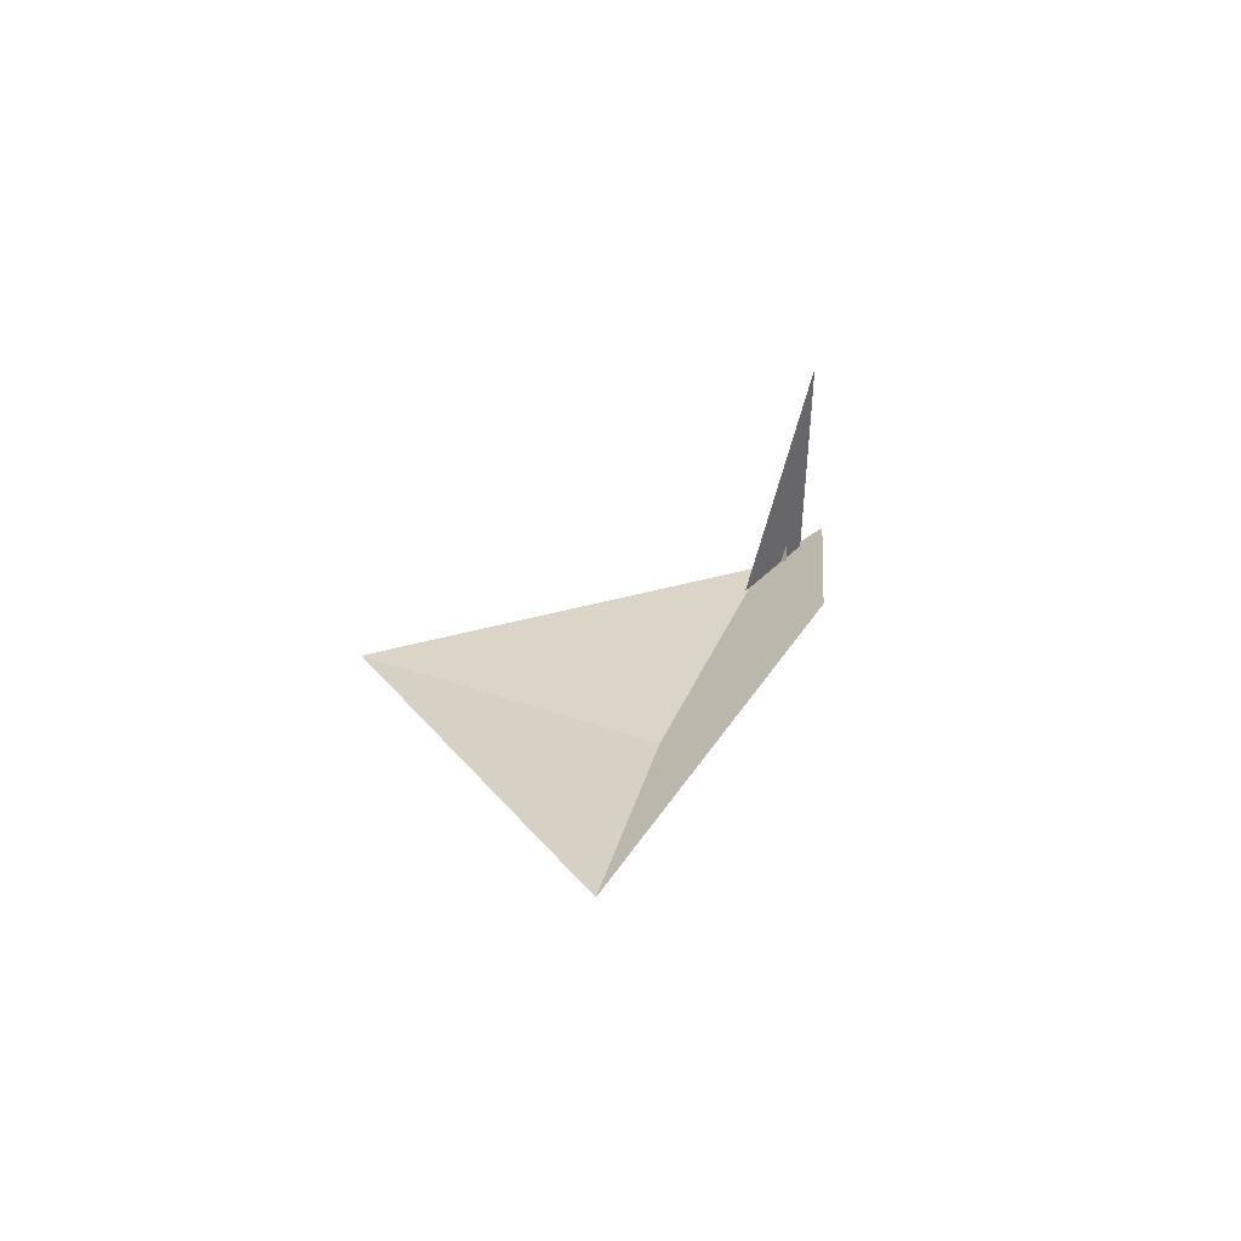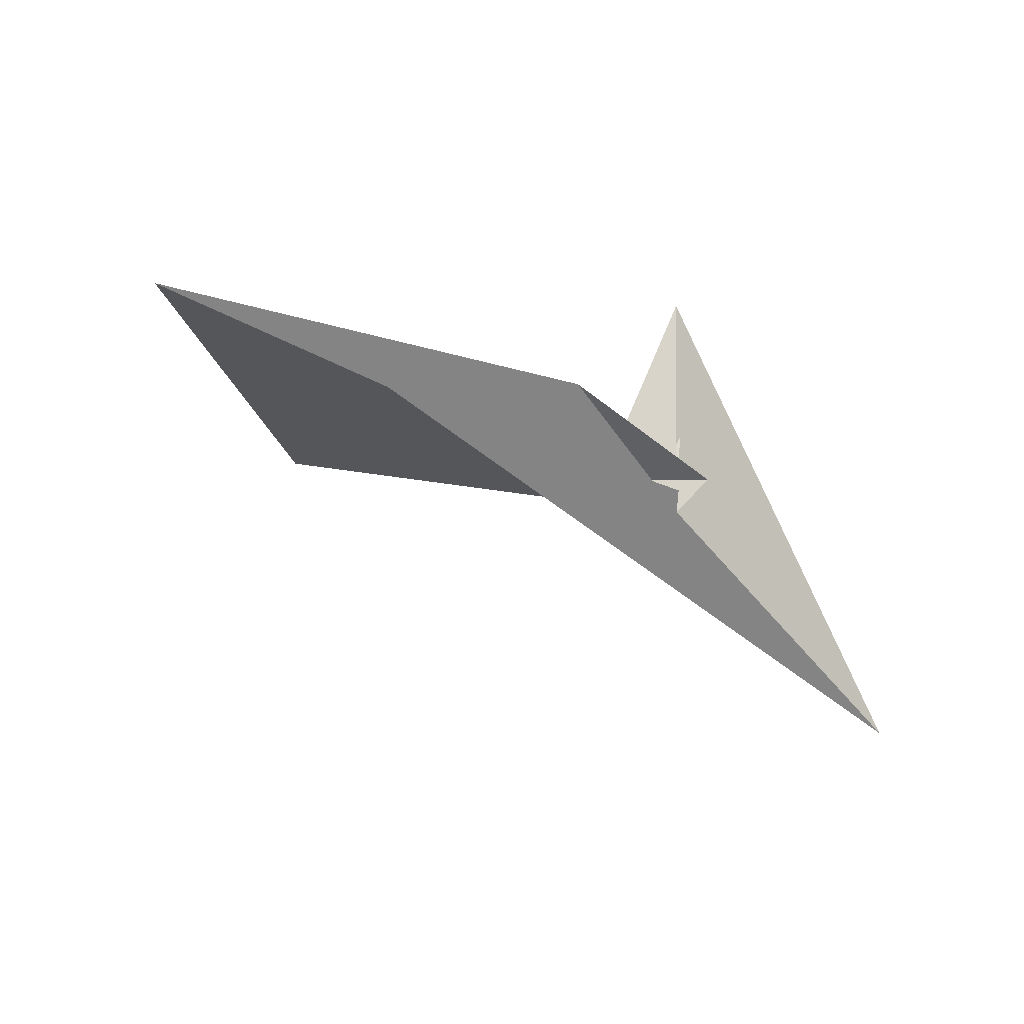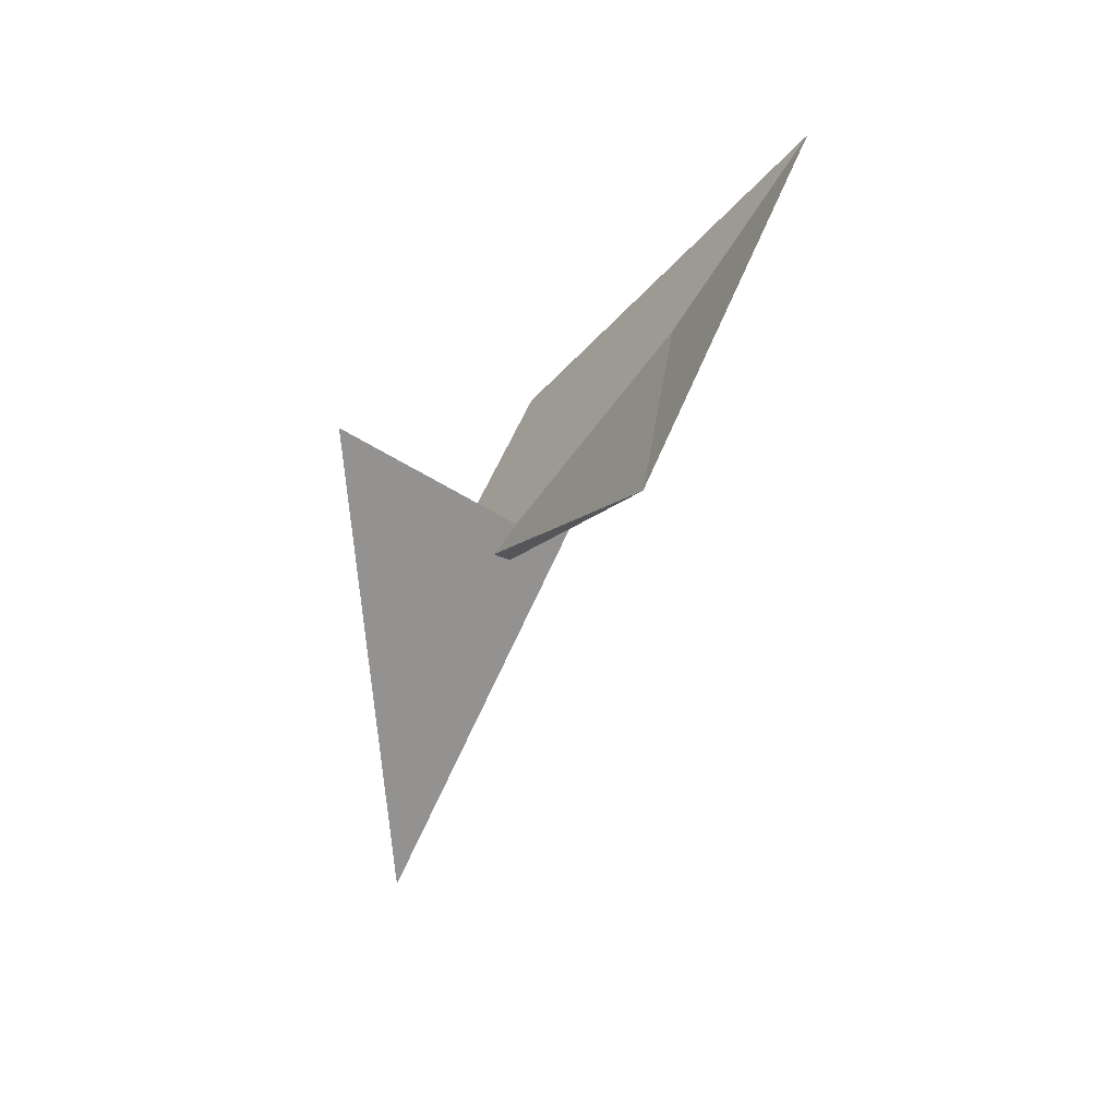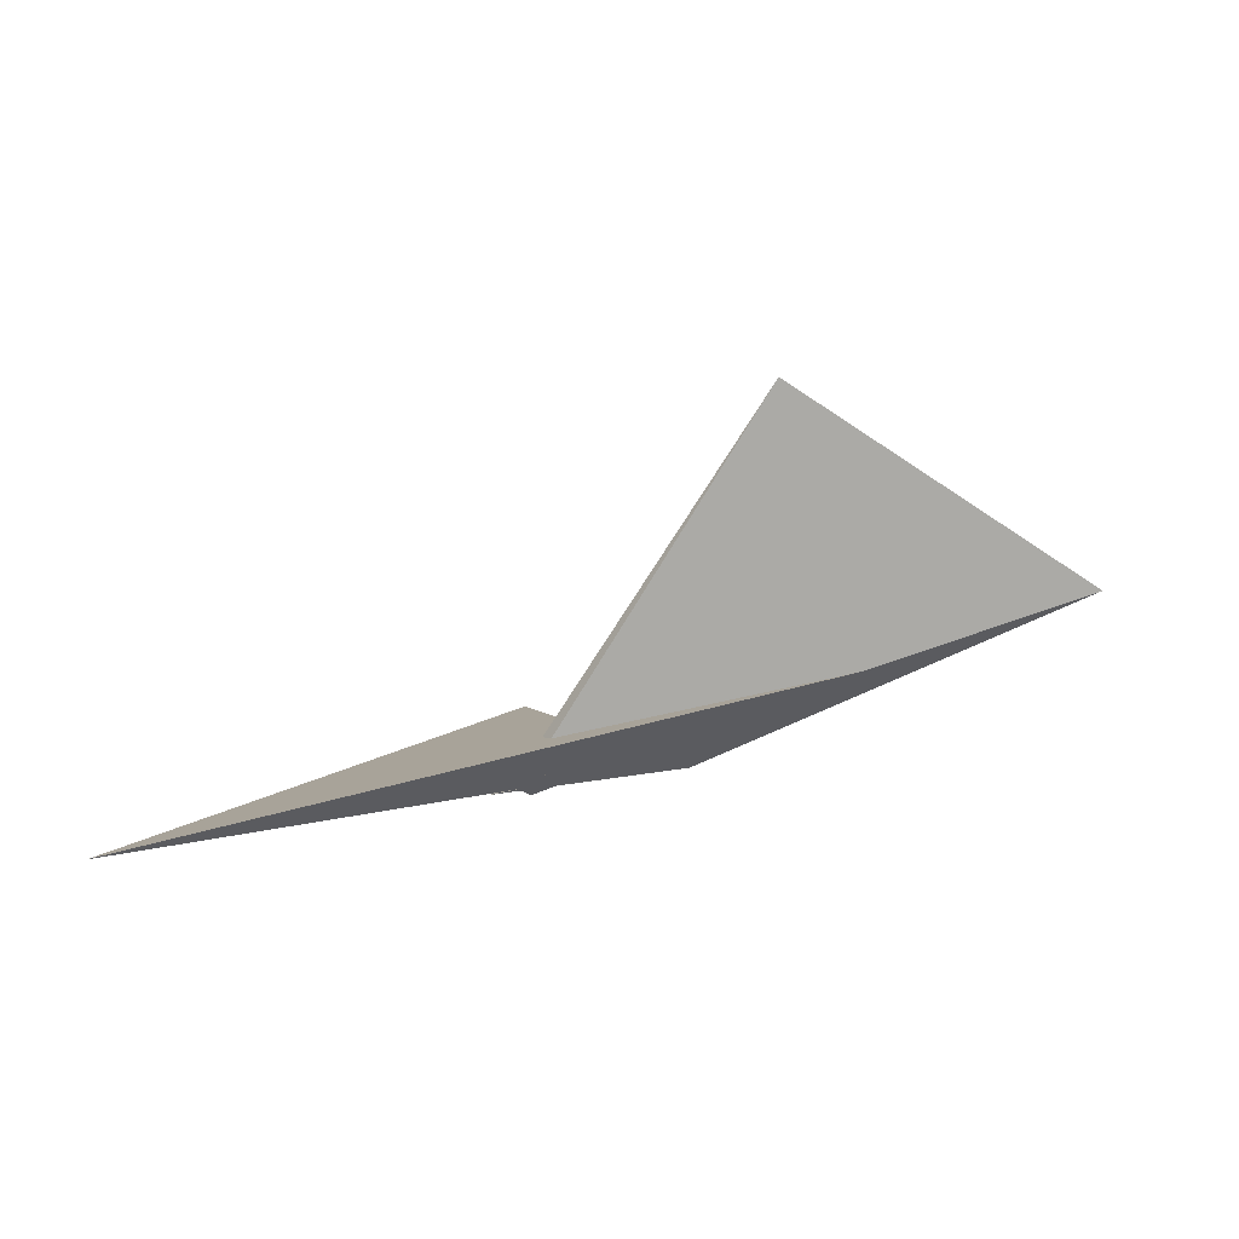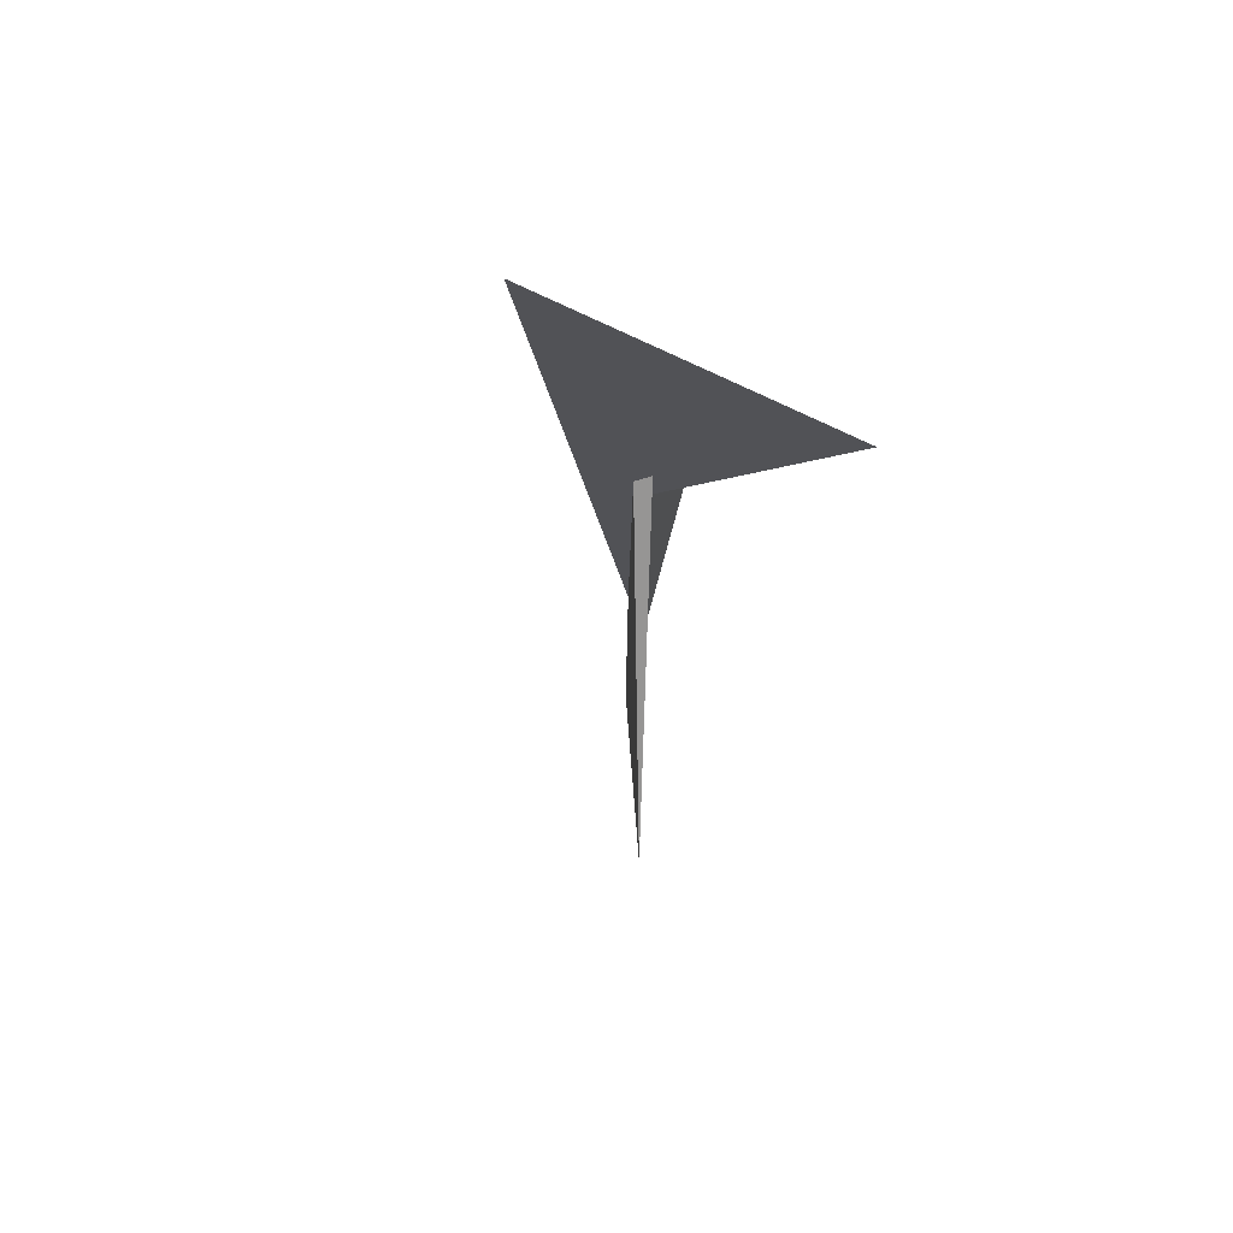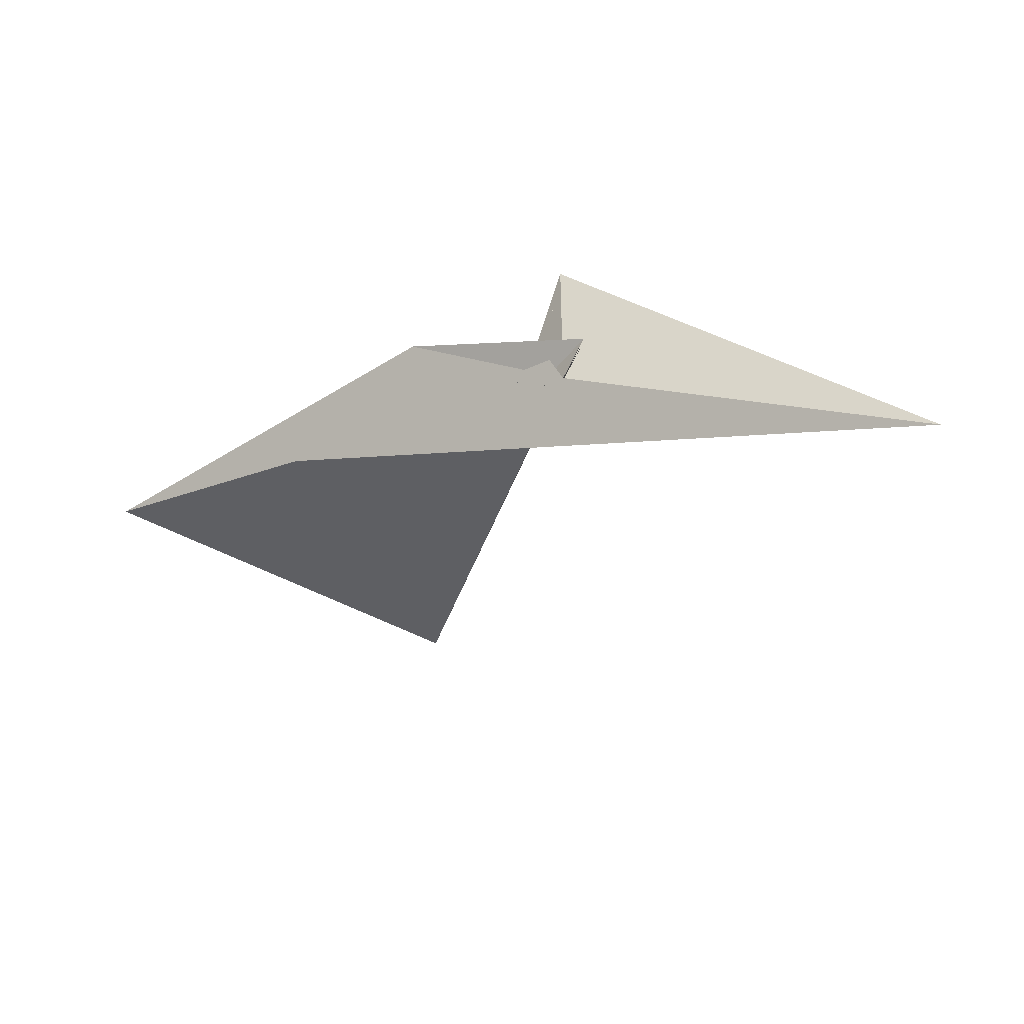
<metadata>
{"format":"obj","ext":"obj","renderer":"f3d","projection":"perspective","resolution":1024,"background":"white","views":[{"elev":40.8,"azim":102.1,"up":"+Z"},{"elev":-14.3,"azim":146.6,"up":"+Z"},{"elev":-61.7,"azim":43.0,"up":"+Y"},{"elev":-72.2,"azim":7.9,"up":"+Z"},{"elev":-20.2,"azim":-106.0,"up":"+Y"},{"elev":-56.4,"azim":-158.4,"up":"+Z"}]}
</metadata>
<code>
v -1.018 0.747 -0.4019
v -0.2138 0.06618 -0.7852
v 2.897 1.78 2.176
v 13.32 -0.8525 3.537
v -9.649 -0.9174 -5.457
v 7.297 -0.2087 1.853
v -0.2354 0.3191 -0.5351
v -0.7947 1.129 0.07546
v 0.4216 0.9318 0.3464
v 0.07467 0.648 -0.0785
v 0.06005 0.153 -0.59
v -1.767 1.161 0.5108
v -0.4968 -0.02031 0.1713
v -0.3256 -0.2115 0.206
v -1.615 0.2607 2.382
v -0.2838 0.08167 -0.6415
v -0.03348 -0.2731 -0.4011
v -0.1053 -0.2836 -0.1872
v -0.09053 -0.1434 -0.5789
v 6.124 -7.514 1.771
v -0.2366 -0.2318 0.1196
v 1.271 -0.2106 0.5526
v -0.06095 0.2289 0.4392
v 1.175 0.3312 0.844
v -0.4546 0.1481 0.282
v 1.273 -0.2046 0.5565
v 7.614 -0.8251 1.961
v -1.097 0.8199 5.398
v 0.7436 -0.2104 0.4405
v -0.02759 -0.3307 -0.3495
v 0.7077 -0.2866 0.03718
v -0.252 -0.3757 -0.6312
v -0.251 0.3278 -0.5018
v -0.03326 0.2096 -0.3697
v 0.6149 -0.1402 0.4108
v 0.3484 0.002785 -0.07155
v -0.1047 0.2495 -0.2047
v -0.1503 0.1029 -0.518
v -0.2609 0.1334 -0.244
v 0.8672 0.2693 0.4578
v -0.3762 0.1837 0.1867
v -0.1661 0.1406 -0.2181
v -0.4092 0.1261 0.1807
v 0.3978 0.08056 -0.06048
f 1 2 5 6 4 3 11 10 9 8 7
f 1 2 16 19 17 18 20 14 15 13 12
f 3 4 27 26 22 21 25 13 12 23 24
f 5 6 31 22 21 30 32 15 14 29 28
f 1 7 33 34 37 36 35 29 28 23 12
f 2 5 28 23 24 40 41 42 39 38 16
f 7 8 43 25 21 30 17 18 39 38 33
f 9 10 34 33 38 16 19 44 31 22 26
f 8 9 26 27 20 14 29 35 40 41 43
f 3 11 32 30 17 19 44 36 35 40 24
f 4 6 31 44 36 37 42 39 18 20 27
f 10 11 32 15 13 25 43 41 42 37 34

</code>
